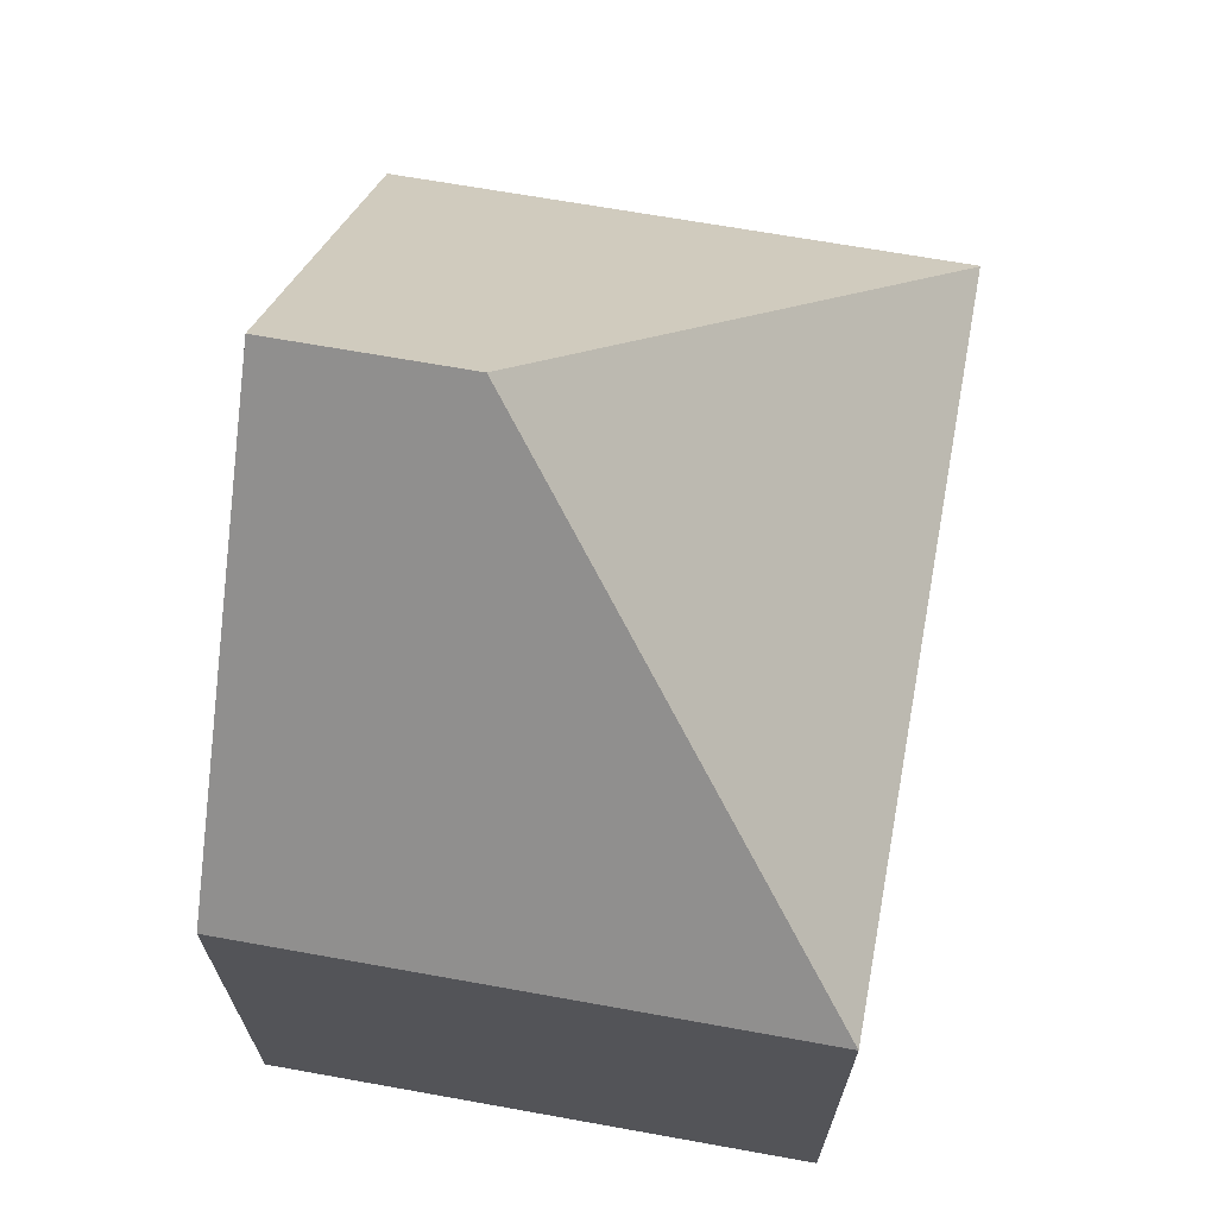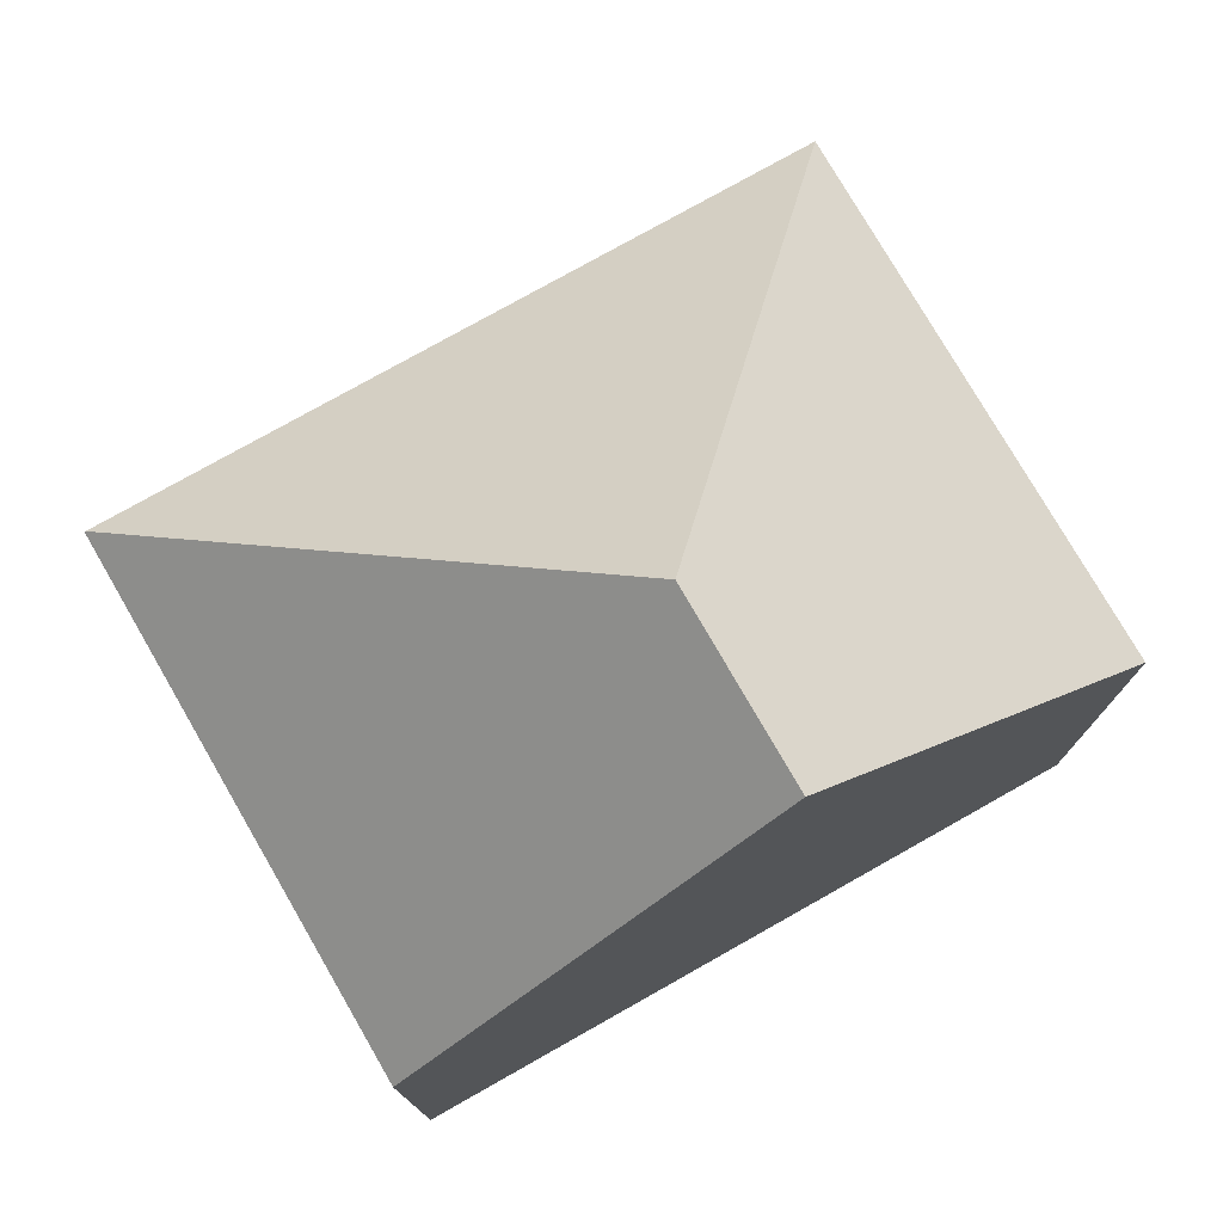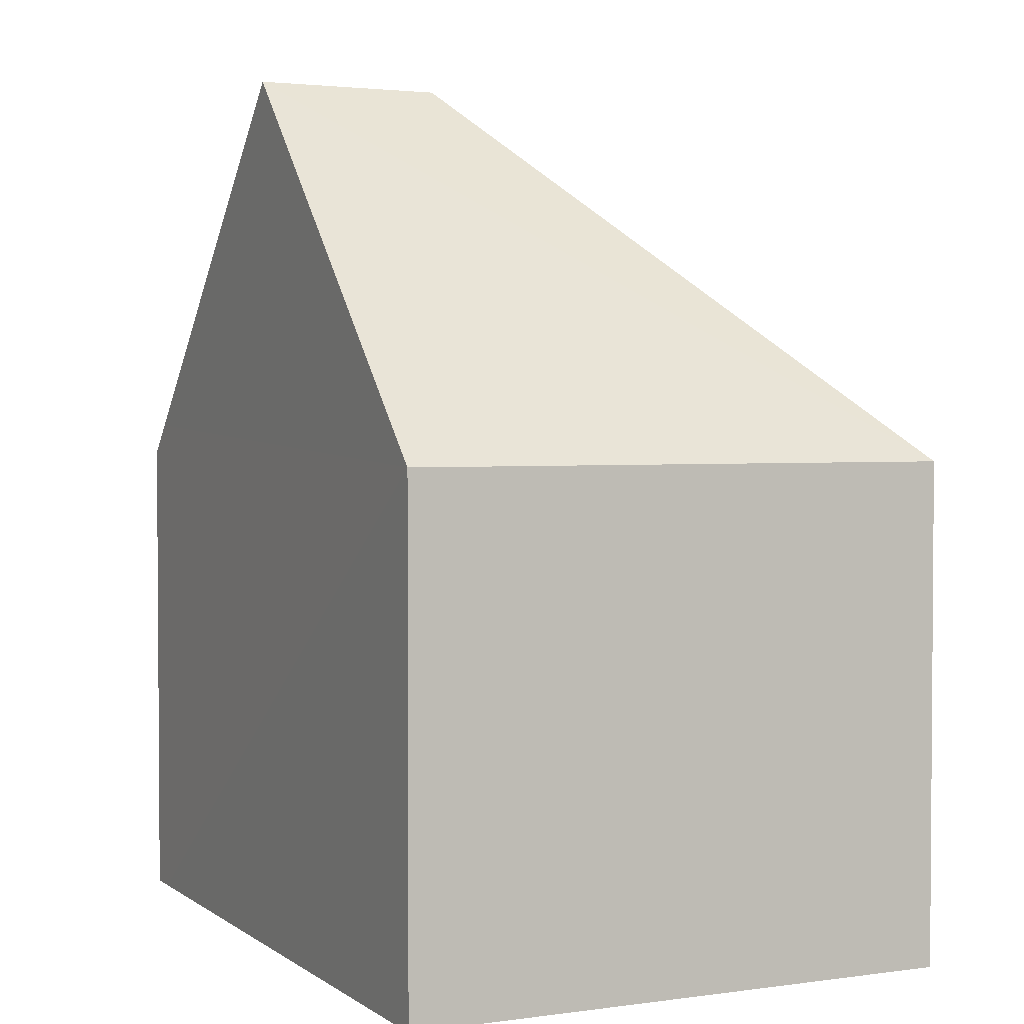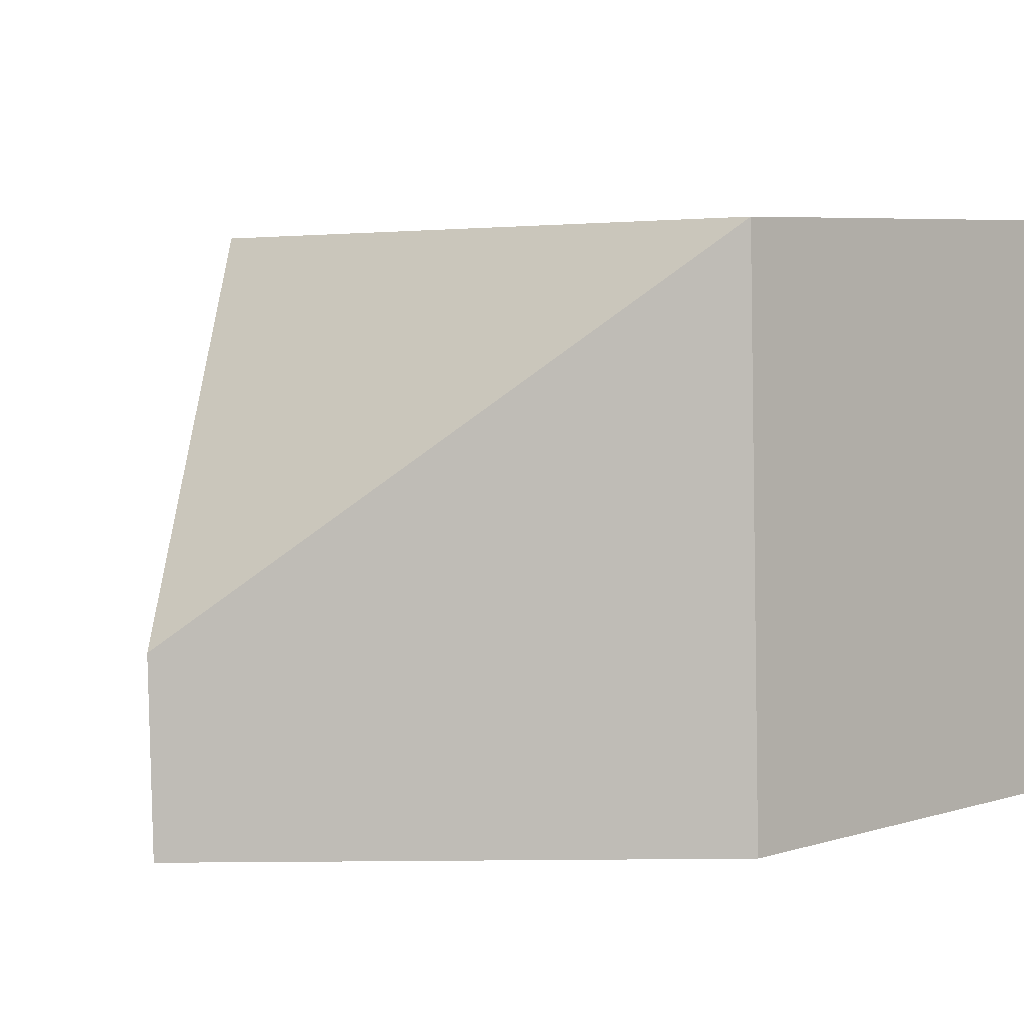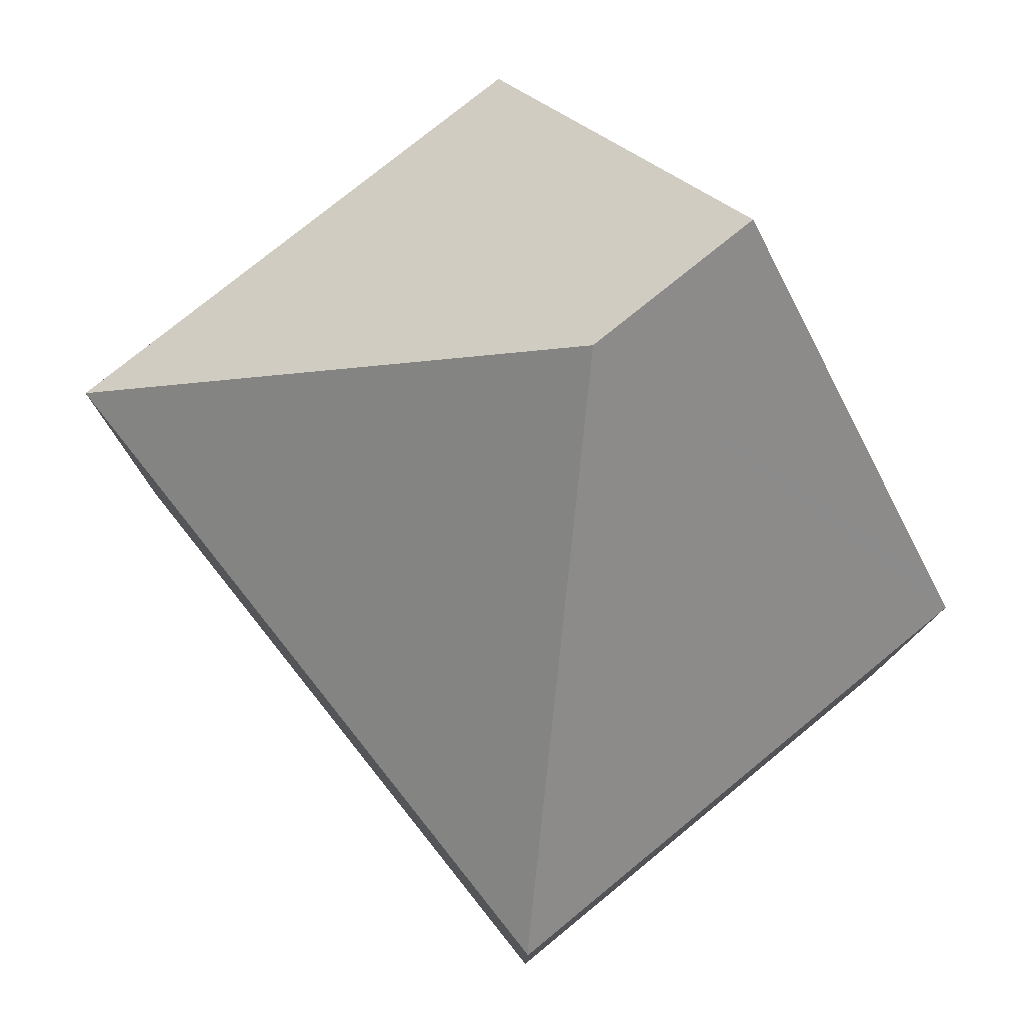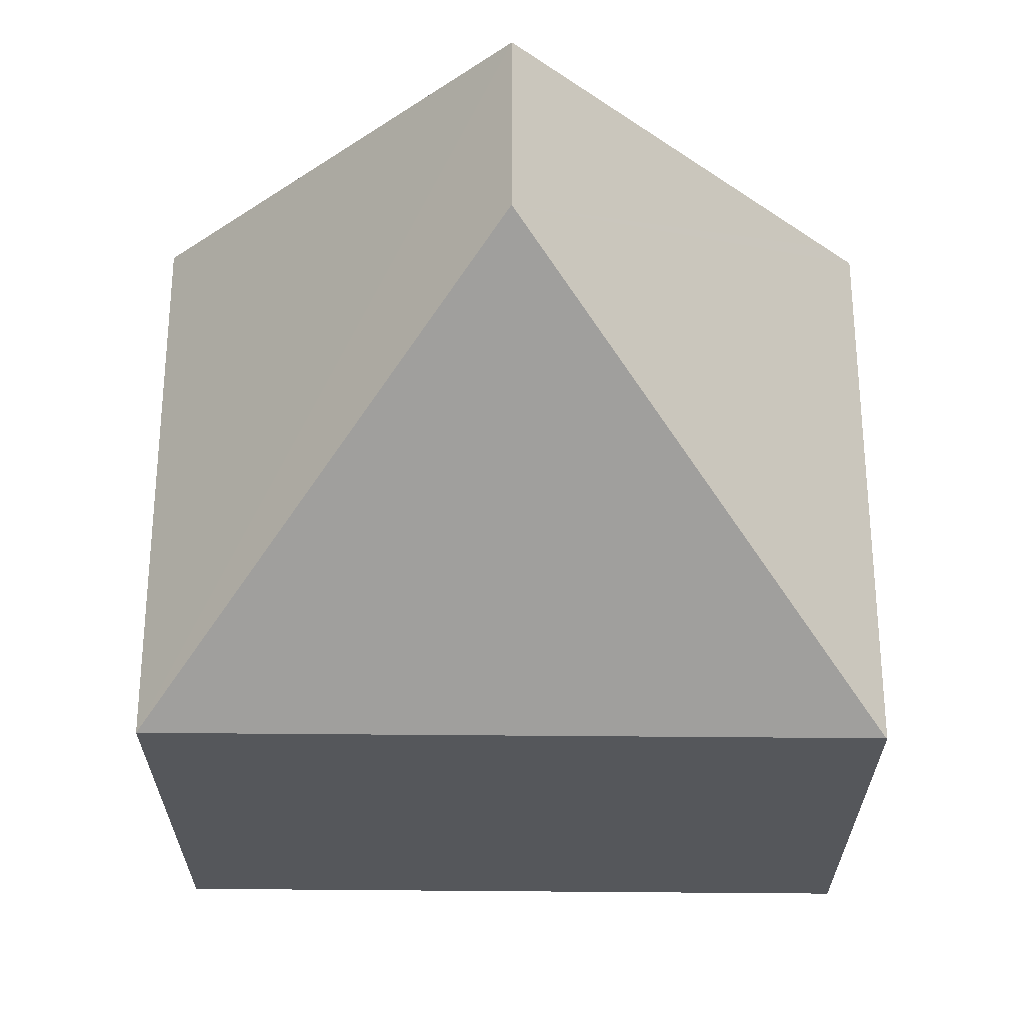
<metadata>
{"format":"obj","ext":"obj","renderer":"f3d","projection":"perspective","resolution":1024,"background":"white","views":[{"elev":68.2,"azim":-78.2,"up":"+Y"},{"elev":76.6,"azim":151.7,"up":"+Y"},{"elev":2.5,"azim":-114.4,"up":"+Y"},{"elev":5.9,"azim":-132.9,"up":"+Z"},{"elev":78.1,"azim":52.6,"up":"+Y"},{"elev":63.0,"azim":1.7,"up":"+Y"}]}
</metadata>
<code>
v  10.89 7.303 0.56
v  11.11 7.288 7.947
v  11.13 7.27 7.947
v  5.519 12.85 2.624
v  10.87 7.307 -0.208
v  10.42 7.763 -0.199
v  5.442 12.85 -0.104
v  0.229 7.288 8.183
v  0 7.288 4.463e-16
v  10.87 1.274e-17 -0.208
v  10.42 1.219e-17 -0.199
v  5.442 6.368e-18 -0.104
v  0 0 0
v  0.229 -5.011e-16 8.183
v  11.11 -4.866e-16 7.947
v  11.13 -4.866e-16 7.947
v  10.89 -3.429e-17 0.56
g defaultobject
f 1 2 3
f 1 4 2
f 4 1 5
f 4 5 6
f 4 6 7
f 4 8 2
f 8 7 9
f 7 8 4
f 6 9 7
f 9 6 5
f 9 5 10
f 9 10 11
f 9 11 12
f 9 12 13
f 13 8 9
f 8 13 14
f 14 2 8
f 2 14 15
f 15 3 2
f 3 15 16
f 1 10 5
f 10 1 3
f 10 3 17
f 17 3 16
f 12 14 13
f 14 12 15
f 15 12 11
f 15 11 10
f 15 10 17
f 15 17 16

</code>
